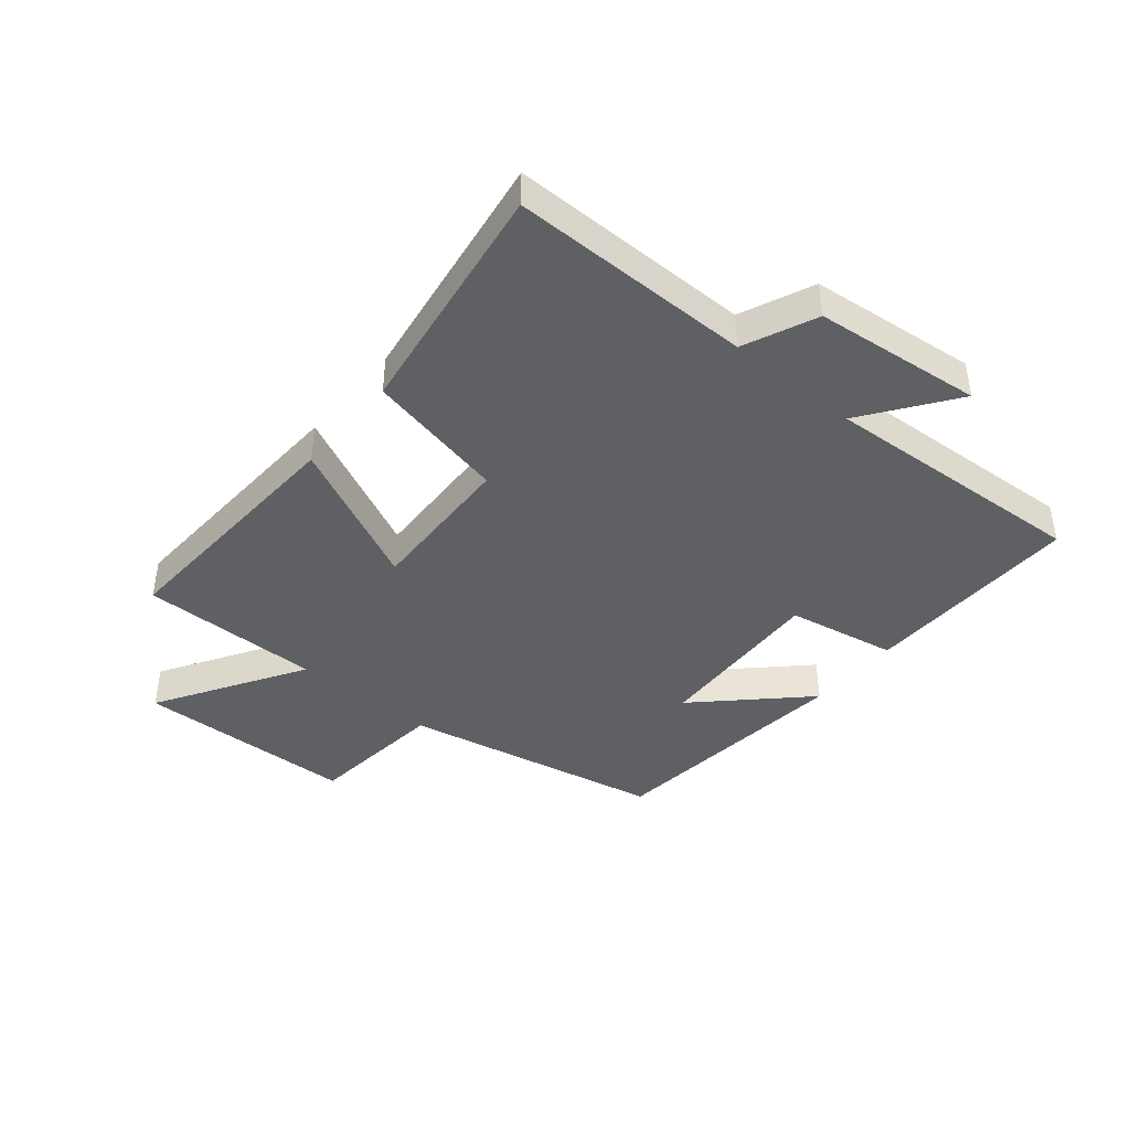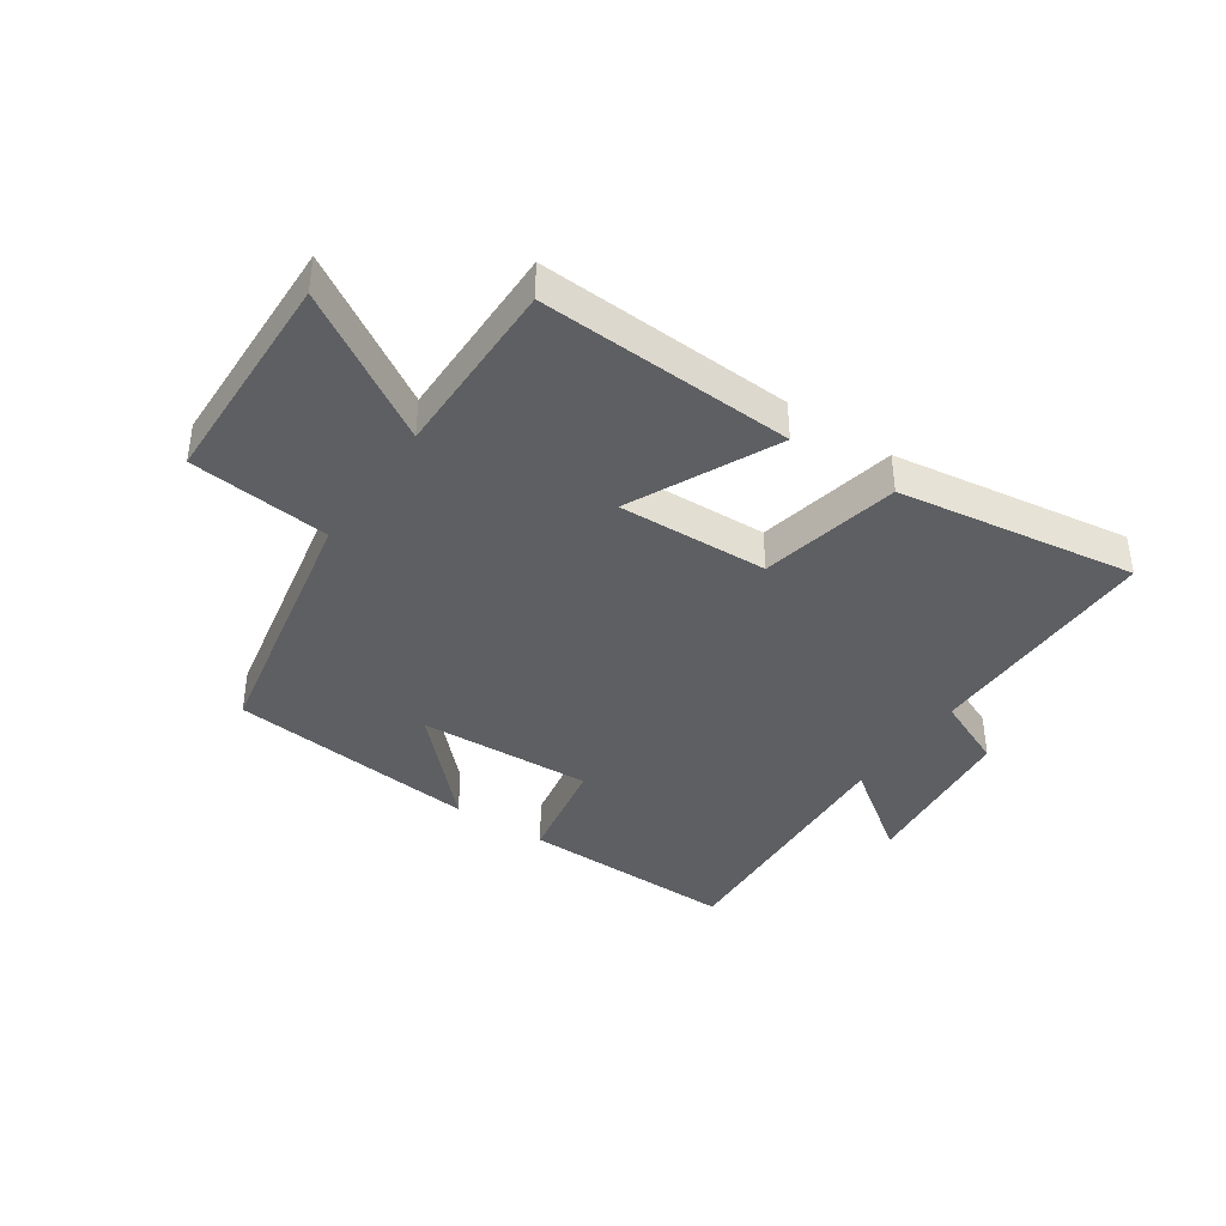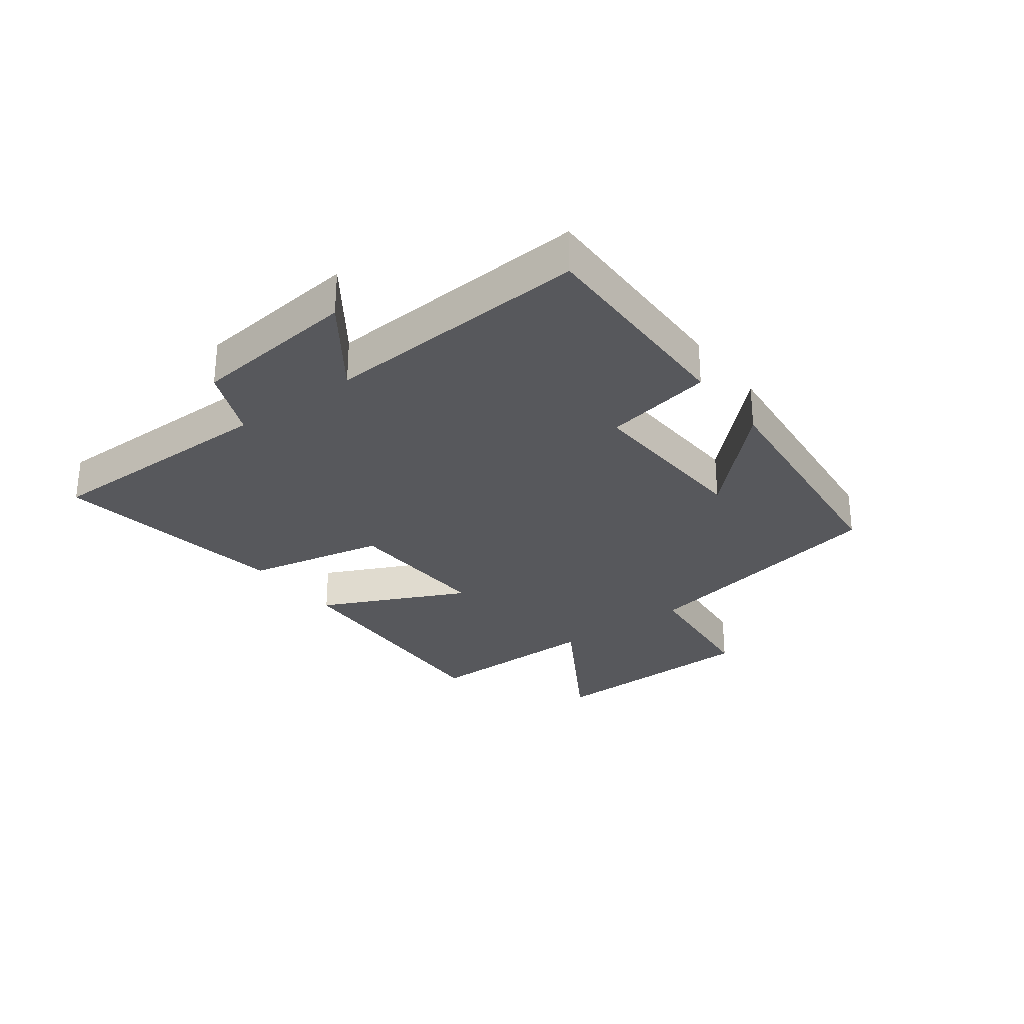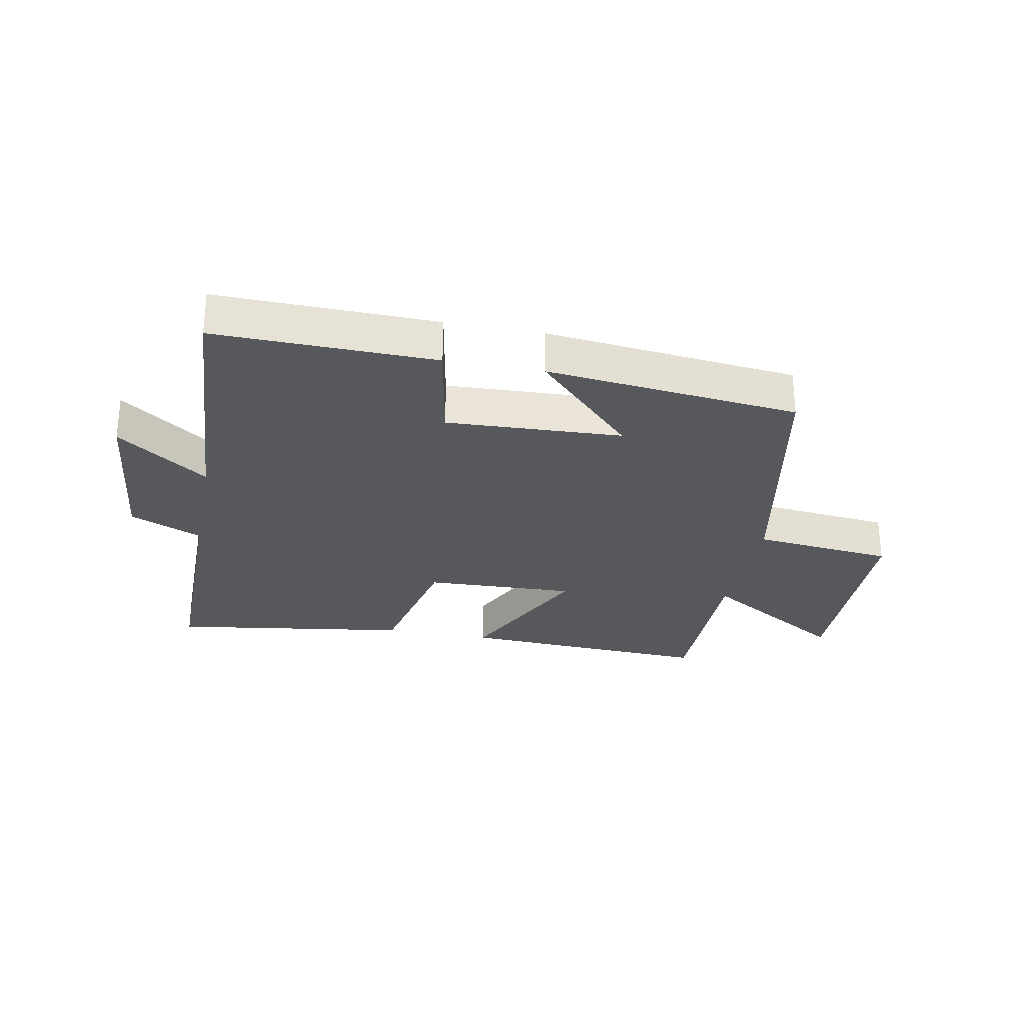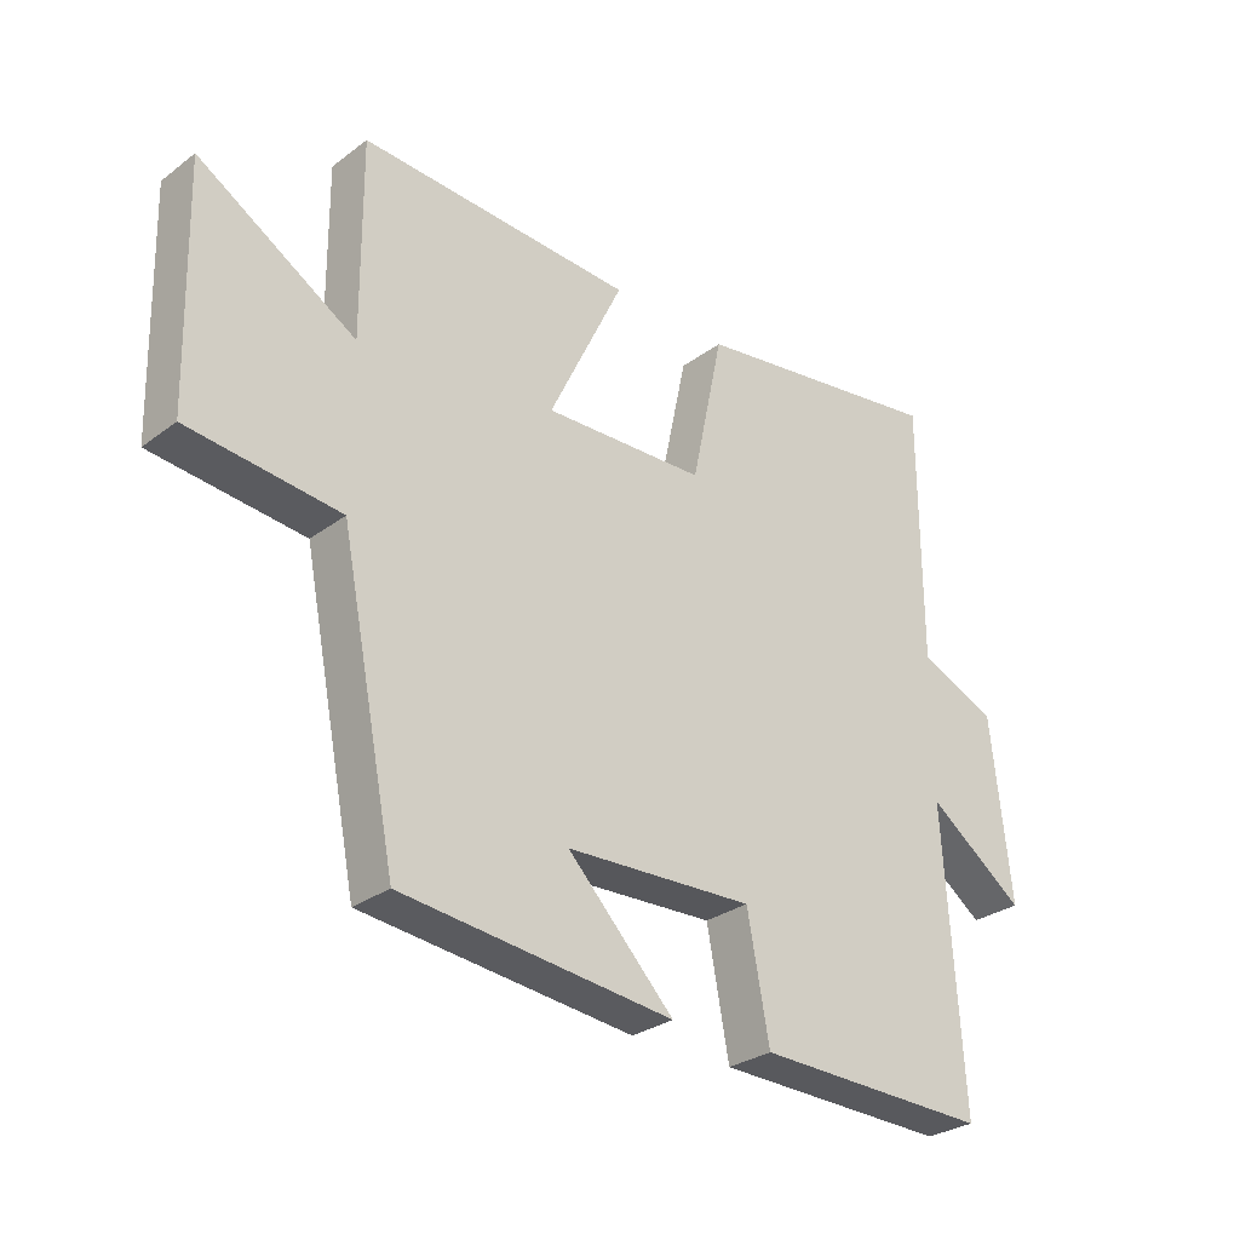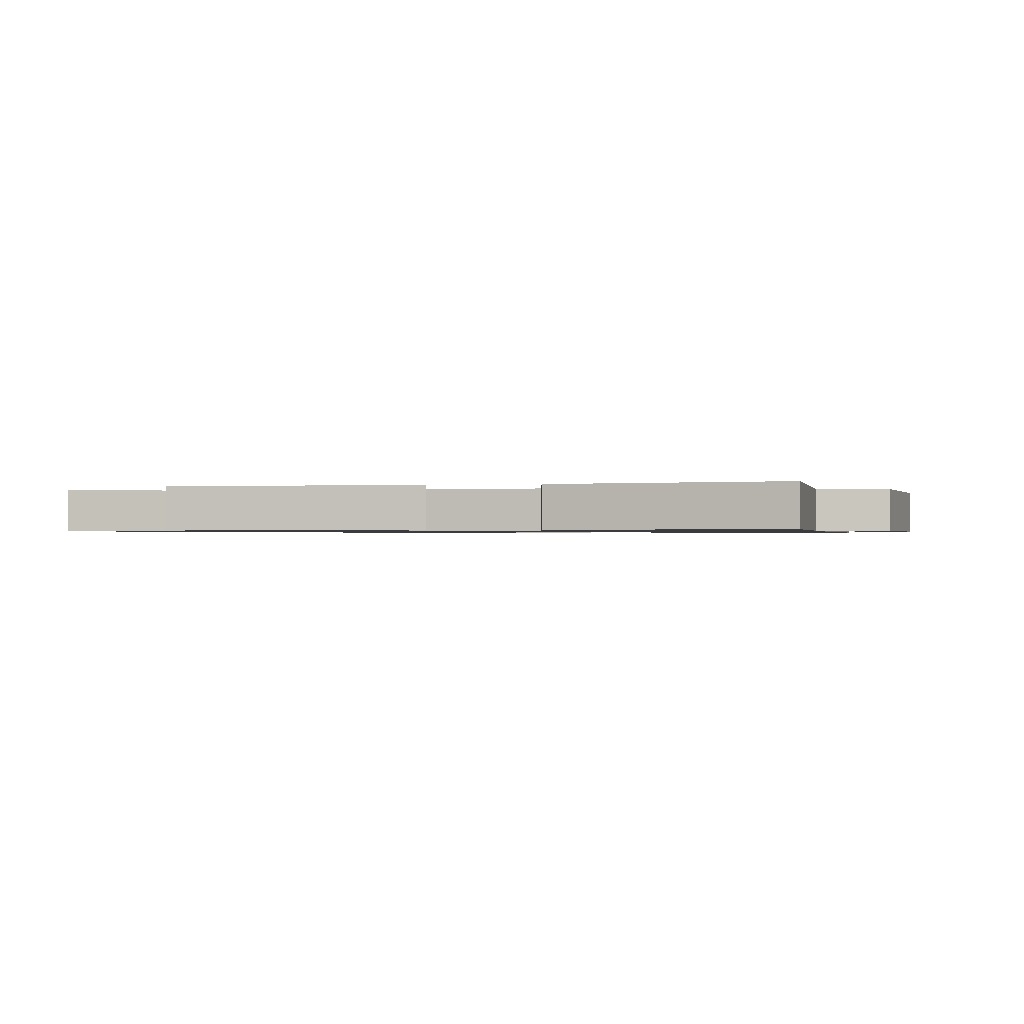
<metadata>
{"format":"obj","ext":"obj","renderer":"f3d","projection":"perspective","resolution":1024,"background":"white","views":[{"elev":-42.1,"azim":50.2,"up":"+Y"},{"elev":-39.6,"azim":-34.3,"up":"+Y"},{"elev":-28.7,"azim":126.9,"up":"+Y"},{"elev":-28.0,"azim":168.9,"up":"+Y"},{"elev":-29.2,"azim":-42.4,"up":"+Z"},{"elev":-0.9,"azim":12.4,"up":"+Y"}]}
</metadata>
<code>
v -0.413 0.07 -0.457
v -0.5 0.07 -0.022
v -0.733 0.07 0.002
v -0.743 0.07 0.368
v -0.5 0.07 0.22
v -0.502 0.07 0.52
v -0.08 0.07 0.5
v -0.195 0.07 0.258
v 0.055 0.07 0.268
v 0.104 0.07 0.5
v 0.5 0.07 0.56
v 0.5 0.07 0.16
v 0.62 0.07 0.108
v 0.65 0.07 -0.17
v 0.5 0.07 -0.062
v 0.527 0.07 -0.506
v 0.165 0.07 -0.5
v 0.131 0.07 -0.318
v -0.159 0.07 -0.332
v 0.005 0.07 -0.5
v -0.413 0 -0.457
v -0.5 0 -0.022
v -0.733 0 0.002
v -0.743 0 0.368
v -0.5 0 0.22
v -0.502 0 0.52
v -0.08 0 0.5
v -0.195 0 0.258
v 0.055 0 0.268
v 0.104 0 0.5
v 0.5 0 0.56
v 0.5 0 0.16
v 0.62 0 0.108
v 0.65 0 -0.17
v 0.5 0 -0.062
v 0.527 0 -0.506
v 0.165 0 -0.5
v 0.131 0 -0.318
v -0.159 0 -0.332
v 0.005 0 -0.5
f 19 20 1 2
f 18 19 2
f 15 16 17 18
f 15 18 2
f 12 13 14 15
f 11 12 15
f 10 11 15
f 9 10 15
f 15 2 3
f 9 15 3
f 8 9 3
f 5 6 7 8
f 5 8 3
f 3 4 5
f 22 21 40 39
f 22 39 38
f 38 37 36 35
f 22 38 35
f 35 34 33 32
f 35 32 31
f 35 31 30
f 35 30 29
f 23 22 35
f 23 35 29
f 23 29 28
f 28 27 26 25
f 23 28 25
f 25 24 23
f 1 21 22 2
f 2 22 23 3
f 3 23 24 4
f 4 24 25 5
f 5 25 26 6
f 6 26 27 7
f 7 27 28 8
f 8 28 29 9
f 9 29 30 10
f 10 30 31 11
f 11 31 32 12
f 12 32 33 13
f 13 33 34 14
f 14 34 35 15
f 15 35 36 16
f 16 36 37 17
f 17 37 38 18
f 18 38 39 19
f 19 39 40 20
f 20 40 21 1

</code>
